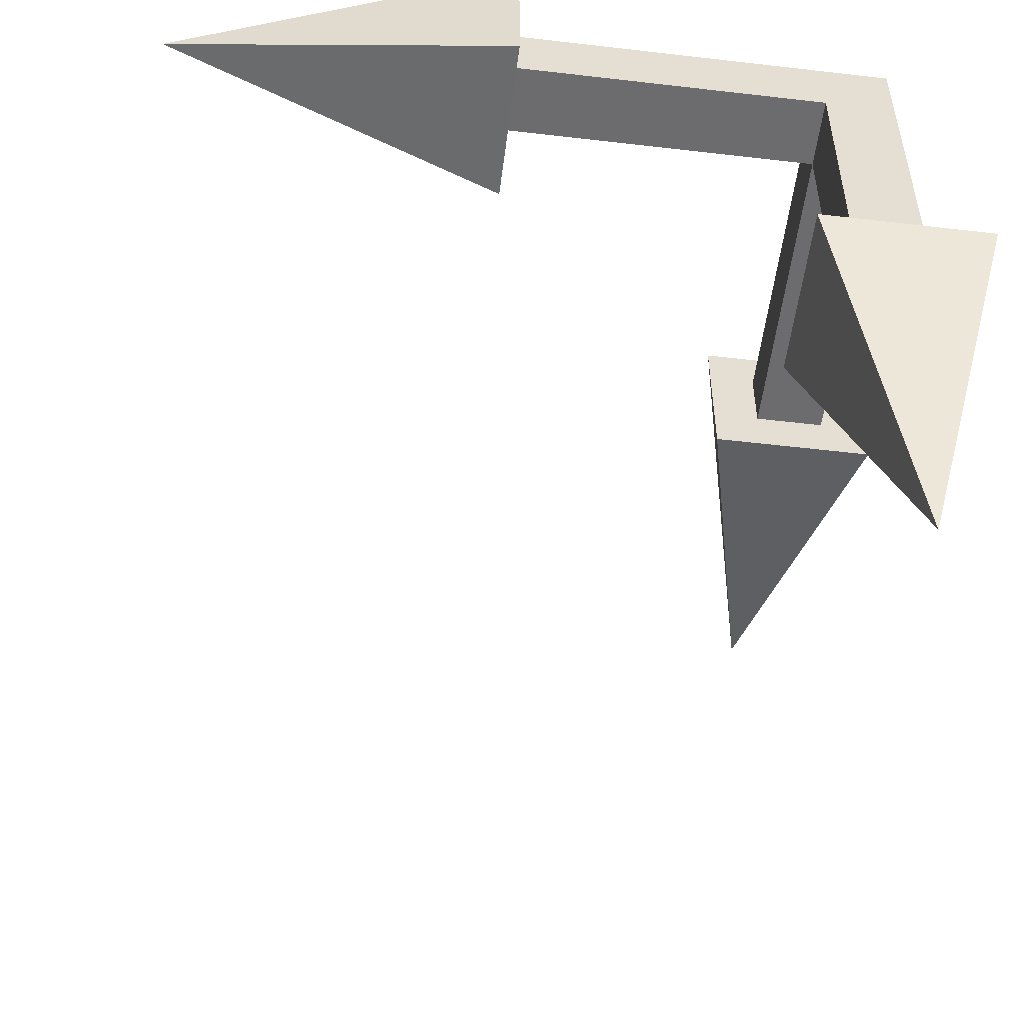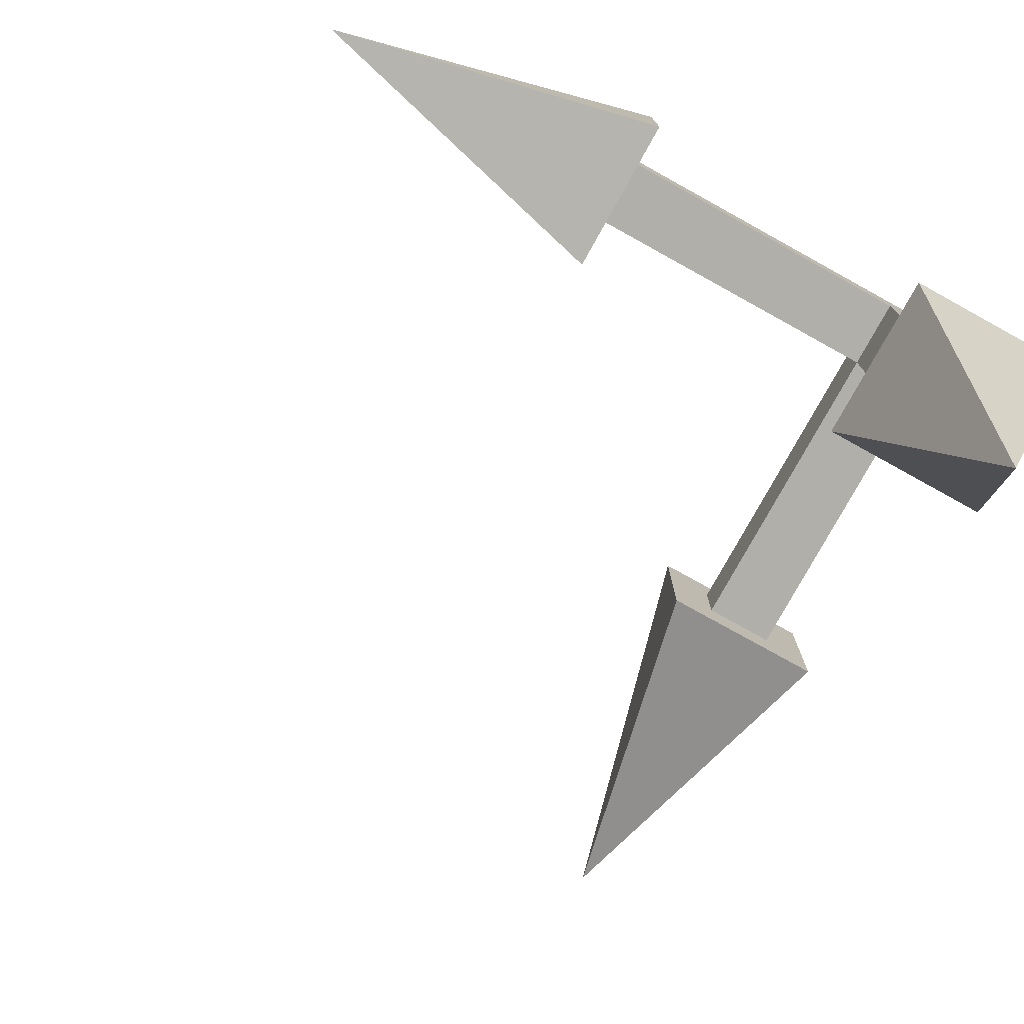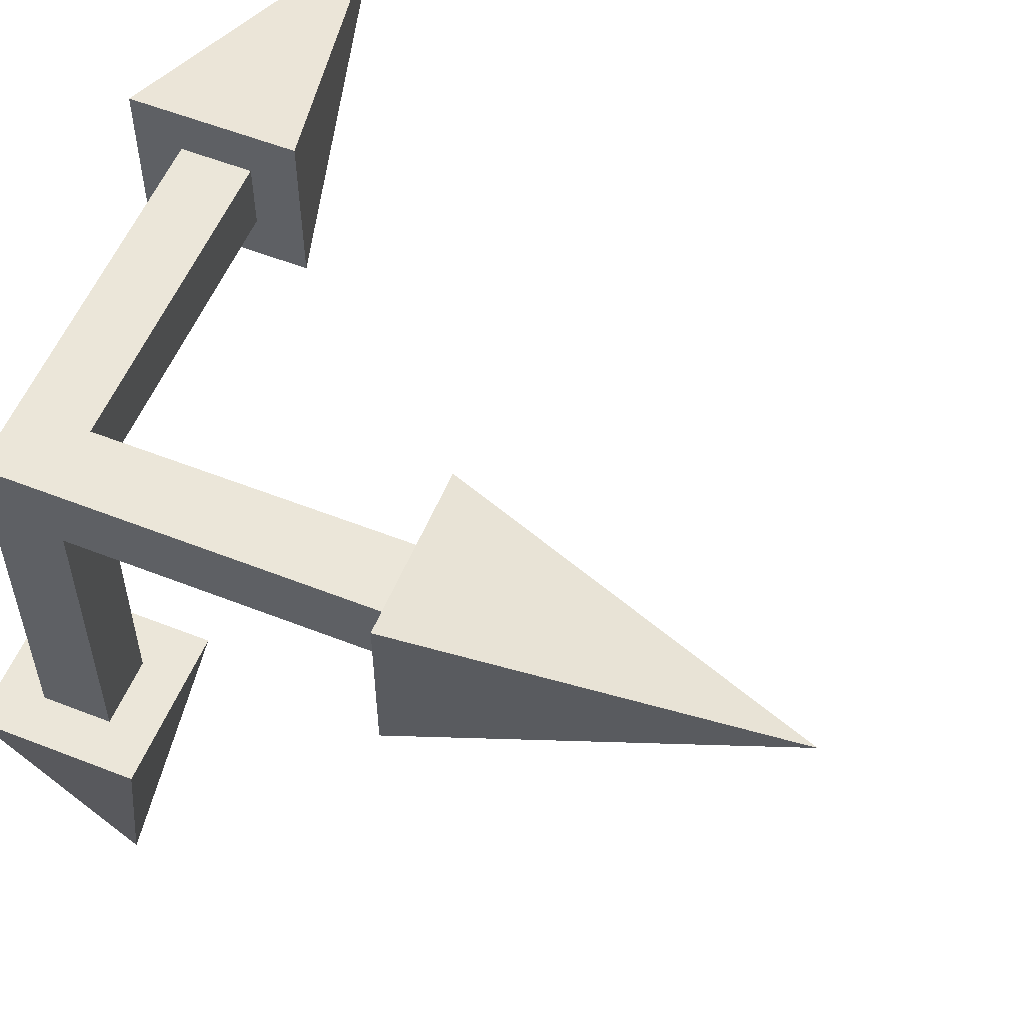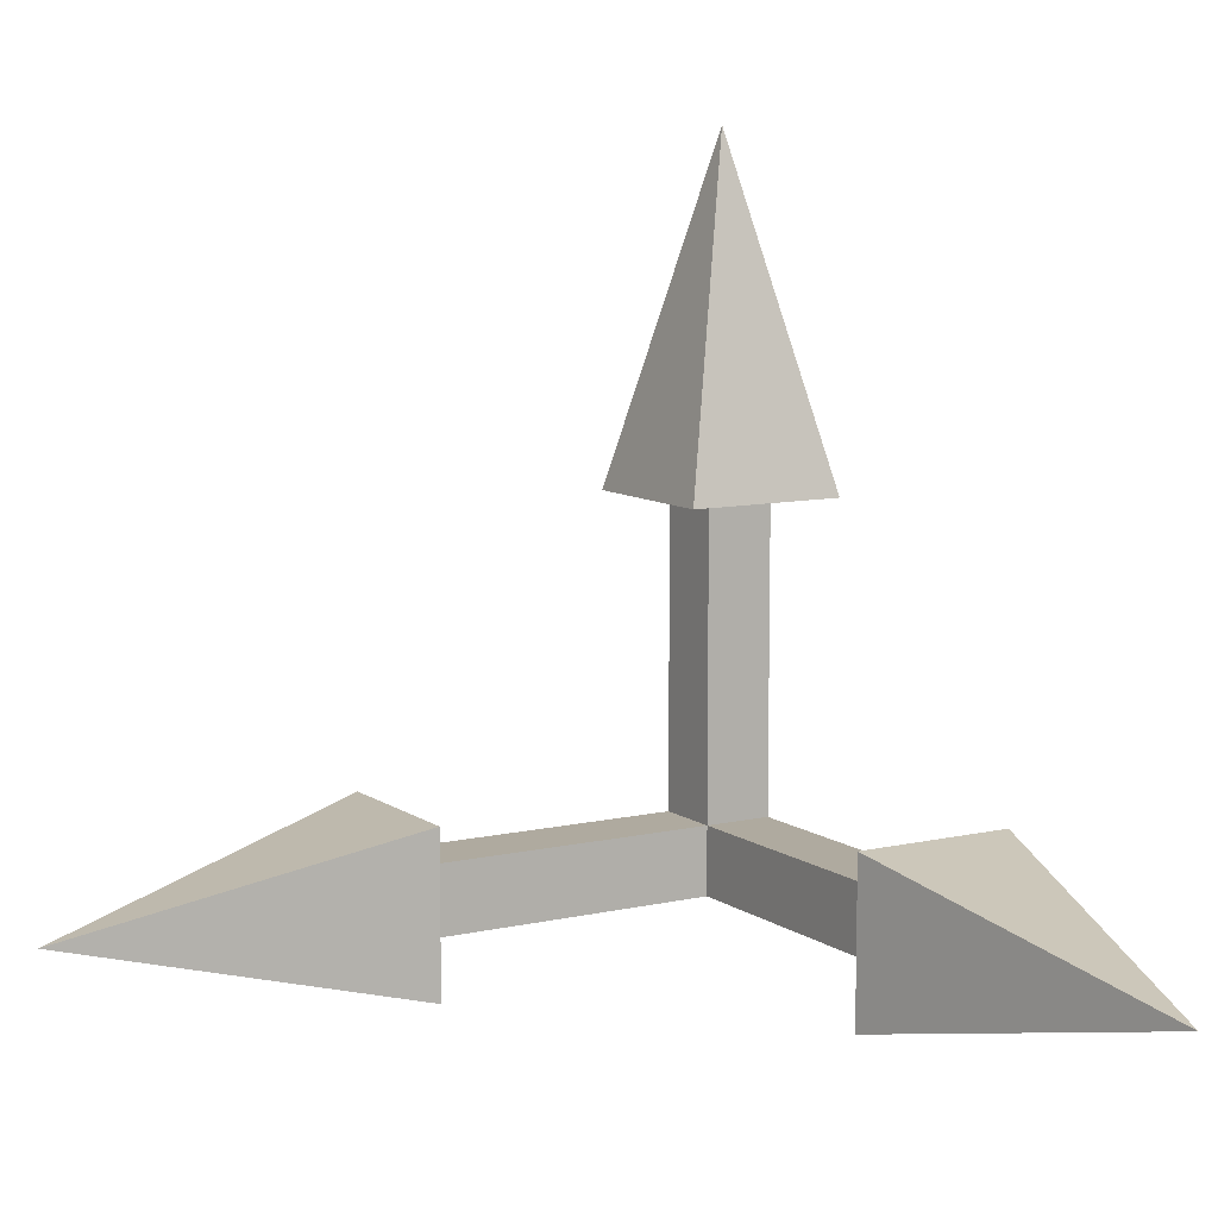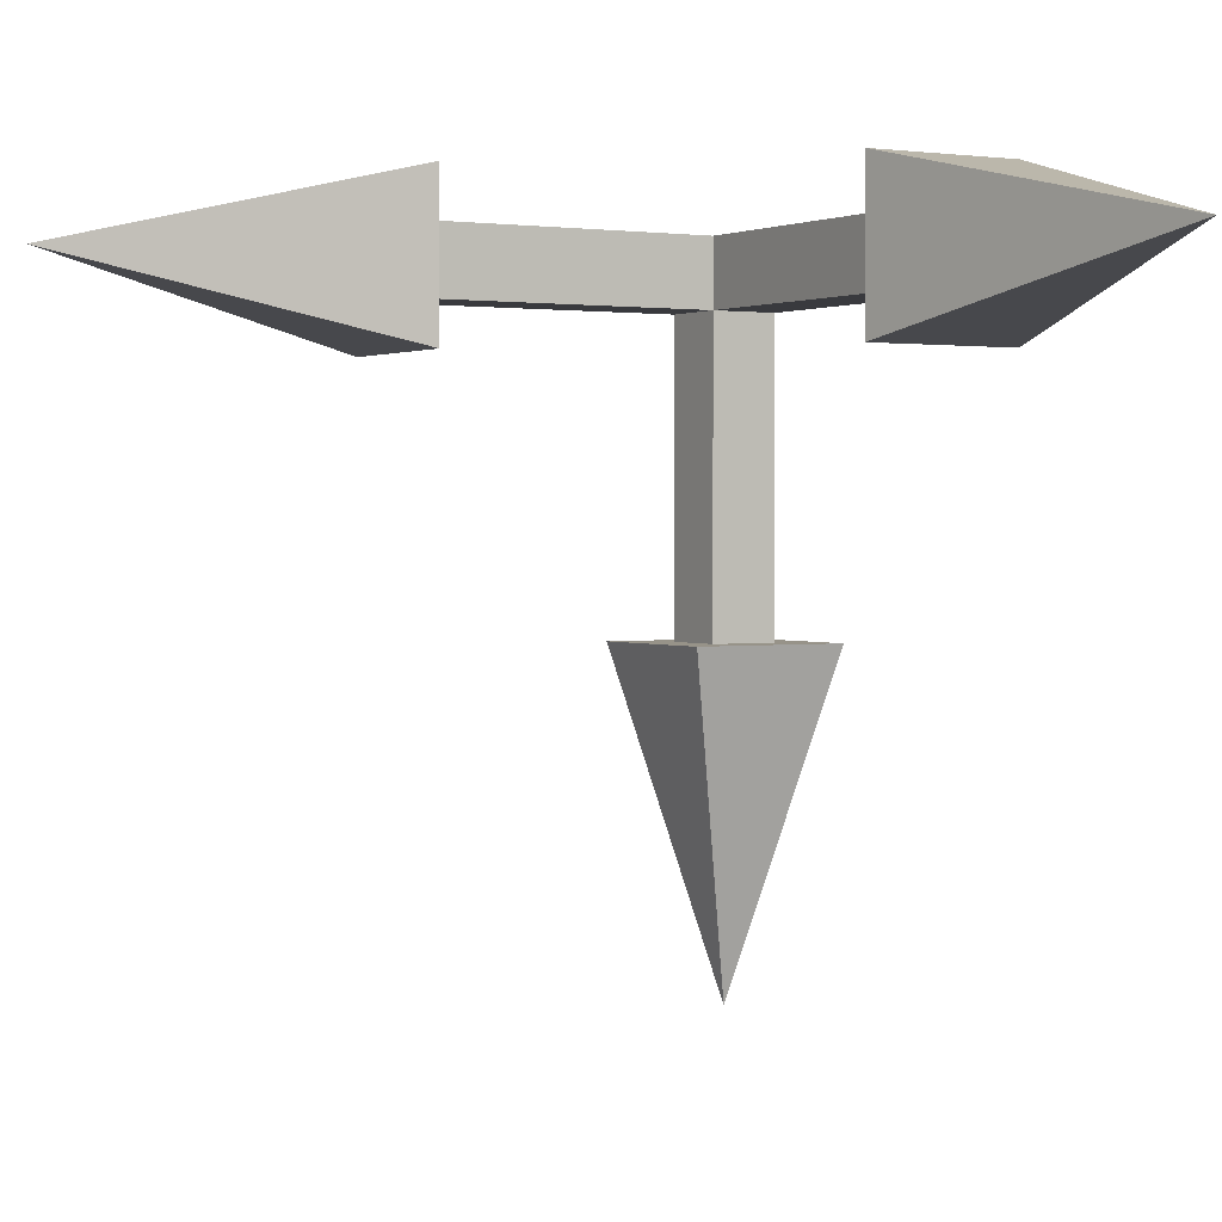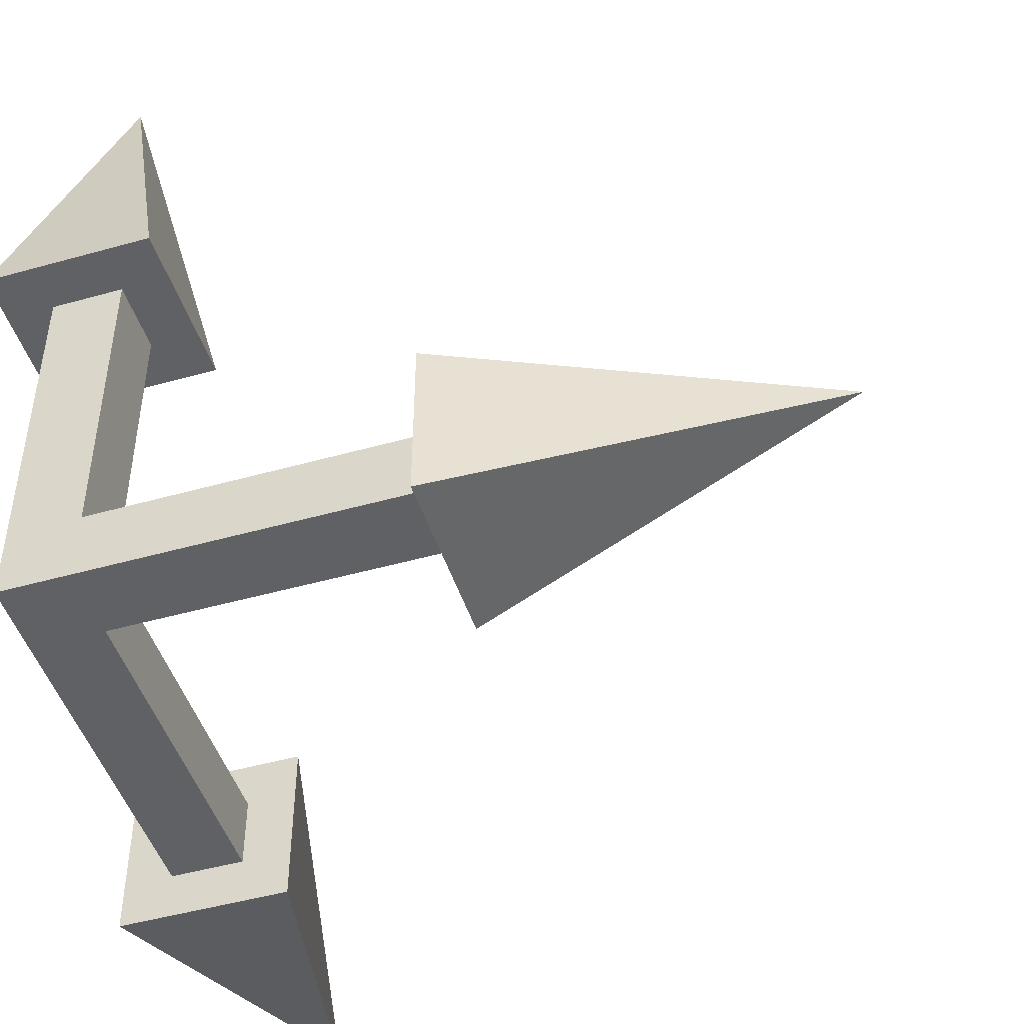
<metadata>
{"format":"obj","ext":"obj","renderer":"f3d","projection":"perspective","resolution":1024,"background":"white","views":[{"elev":-53.8,"azim":-97.1,"up":"+Z"},{"elev":-78.0,"azim":-119.0,"up":"+Z"},{"elev":56.1,"azim":22.4,"up":"+Z"},{"elev":9.5,"azim":149.1,"up":"+Y"},{"elev":1.5,"azim":149.4,"up":"+Z"},{"elev":-47.5,"azim":17.6,"up":"+Y"}]}
</metadata>
<code>
o 立方体
v -0.05 -0.05 0.05
v -0.05 0.05 0.05
v -0.05 -0.05 -0.05
v -0.05 0.05 -0.05
v 0.05 -0.05 0.05
v 0.05 0.05 0.05
v 0.05 -0.05 -0.05
v 0.05 0.05 -0.05
v 0.5 0.05 -0.05
v 0.5 -0.05 -0.05
v 0.5 -0.05 0.05
v 0.5 0.05 0.05
v -0.05 0.5 0.05
v 0.05 0.5 0.05
v 0.05 0.5 -0.05
v -0.05 0.5 -0.05
v 0.5 0.1176 -0.1176
v 0.5 0.1176 0.1176
v 0.5 -0.1176 -0.1176
v 0.5 -0.1176 0.1176
v 1 0 0
v -0.05 0.05 -0.5
v -0.05 -0.05 -0.5
v 0.05 -0.05 -0.5
v 0.05 0.05 -0.5
v -0.1176 0.1176 -0.5
v 0.1176 0.1176 -0.5
v -0.1176 -0.1176 -0.5
v 0.1176 -0.1176 -0.5
v -0 0 -1
v -0.1176 0.5 -0.1176
v -0.1176 0.5 0.1176
v 0.1176 0.5 -0.1176
v 0.1176 0.5 0.1176
v 0 1 0
f 2 3 1
f 6 9 8
f 6 1 5
f 7 1 3
f 13 31 32
f 8 10 7
f 5 12 6
f 7 11 5
f 14 8 15
f 15 4 16
f 15 34 14
f 9 18 12
f 10 20 11
f 11 18 12
f 9 19 10
f 18 17 21
f 20 19 21
f 18 20 21
f 19 17 21
f 22 27 25
f 23 29 24
f 24 27 25
f 22 28 23
f 27 26 30
f 29 28 30
f 27 29 30
f 28 26 30
f 24 3 23
f 24 8 7
f 22 8 25
f 23 4 22
f 14 32 13
f 16 33 15
f 32 31 35
f 34 33 35
f 32 34 35
f 33 31 35
f 13 6 14
f 16 2 13
f 2 4 3
f 6 12 9
f 6 2 1
f 7 5 1
f 13 16 31
f 8 9 10
f 5 11 12
f 7 10 11
f 14 6 8
f 15 8 4
f 15 33 34
f 9 17 18
f 10 19 20
f 11 20 18
f 9 17 19
f 22 26 27
f 23 28 29
f 24 29 27
f 22 26 28
f 24 7 3
f 24 25 8
f 22 4 8
f 23 3 4
f 14 34 32
f 16 31 33
f 13 2 6
f 16 4 2

</code>
